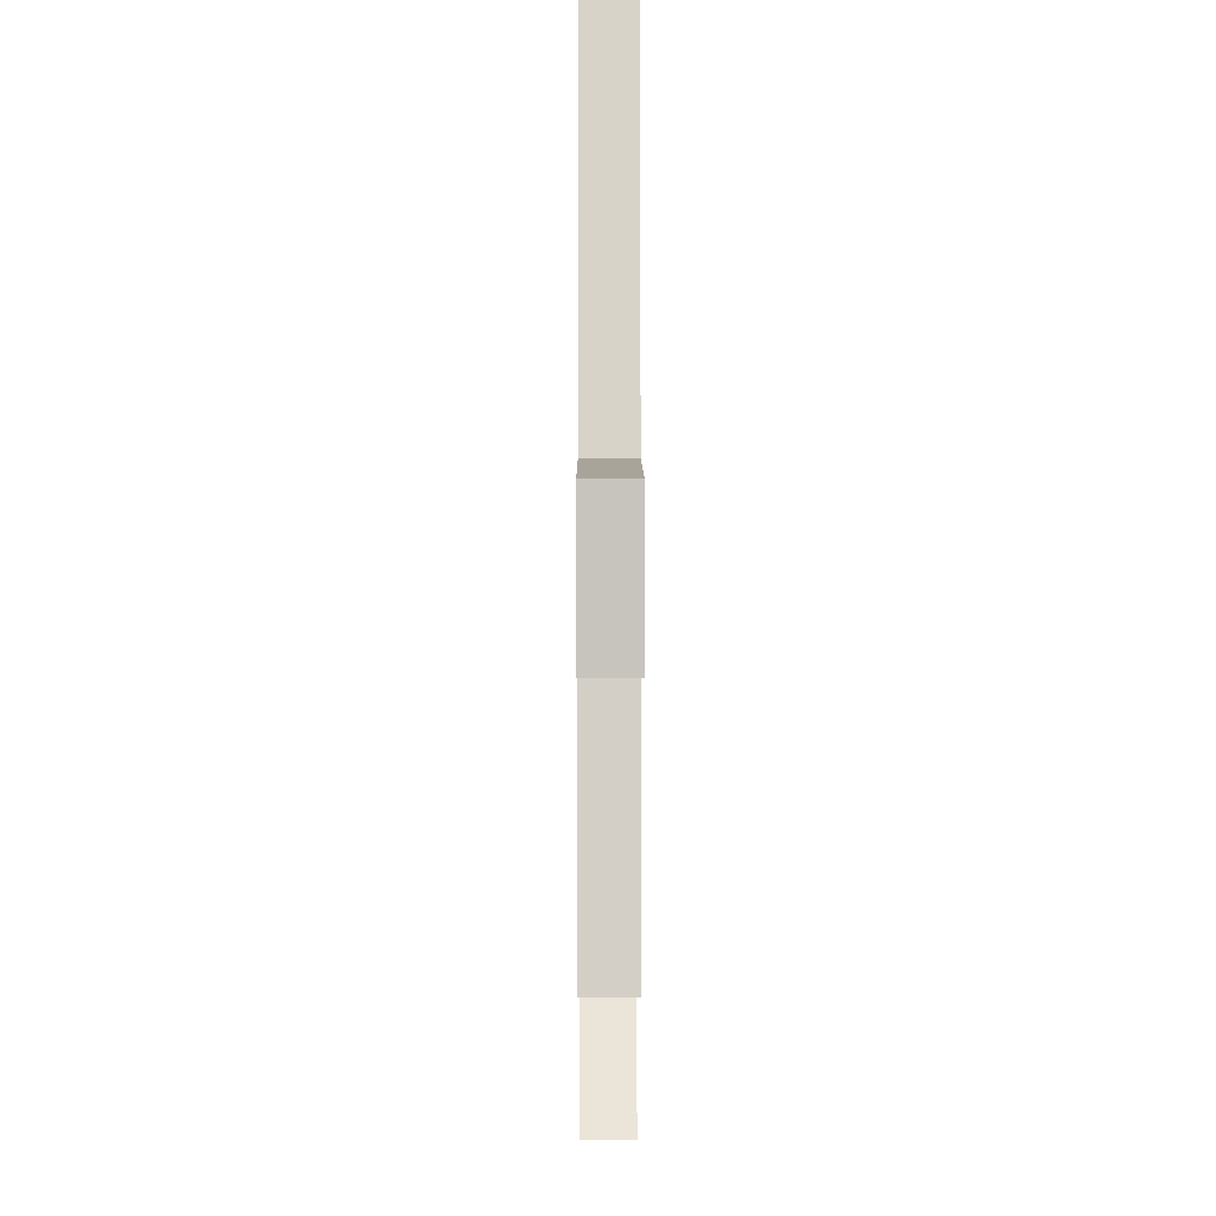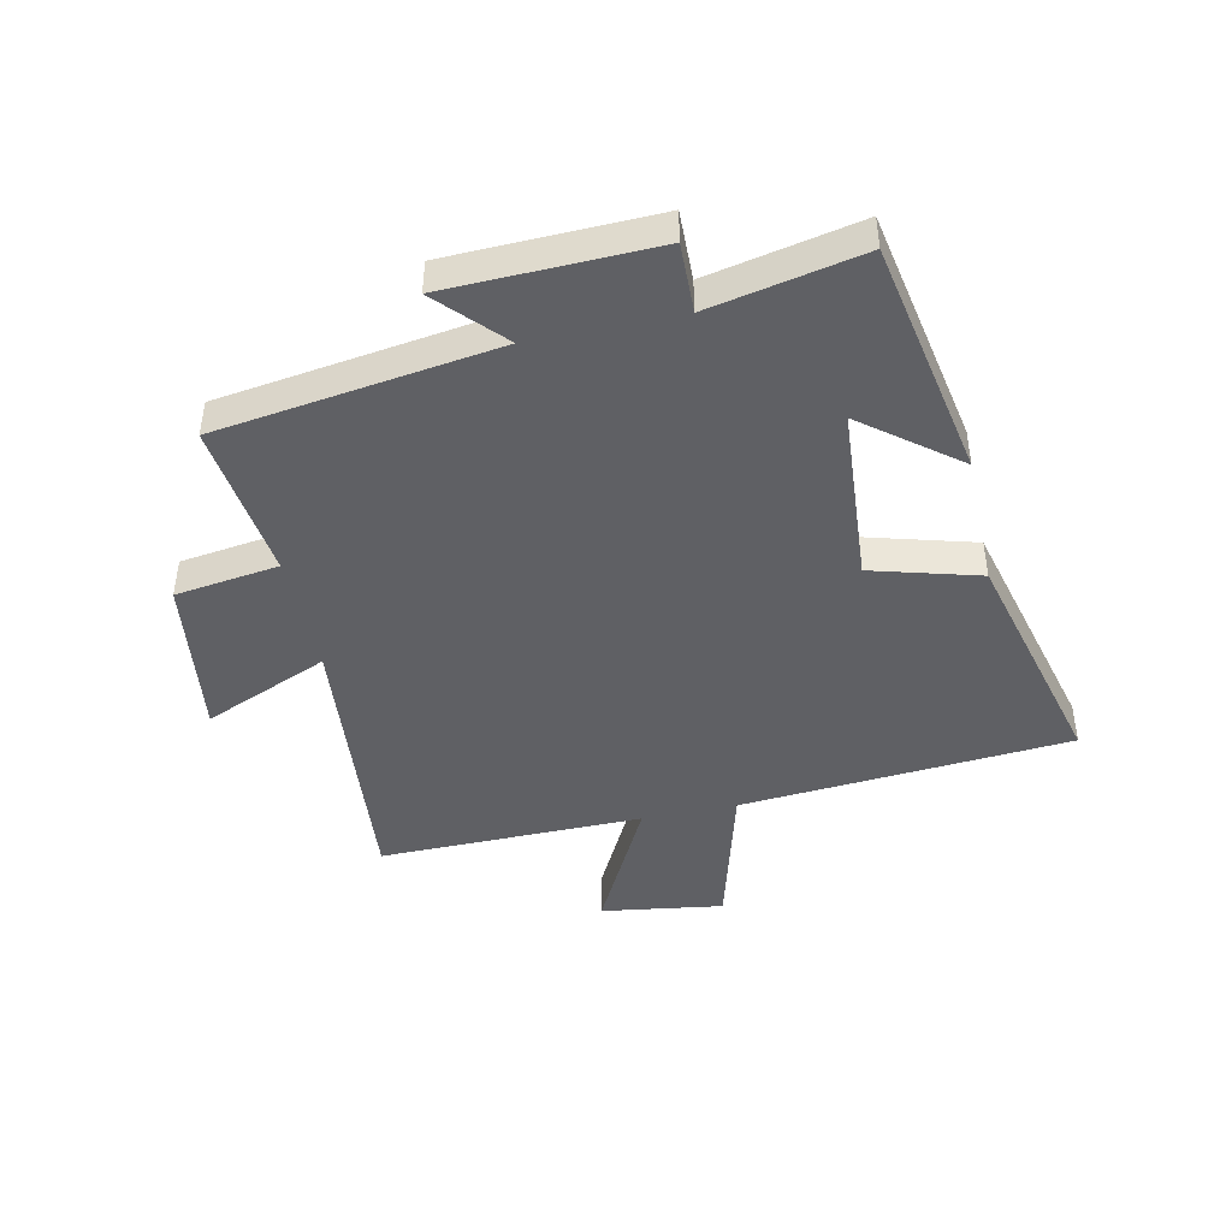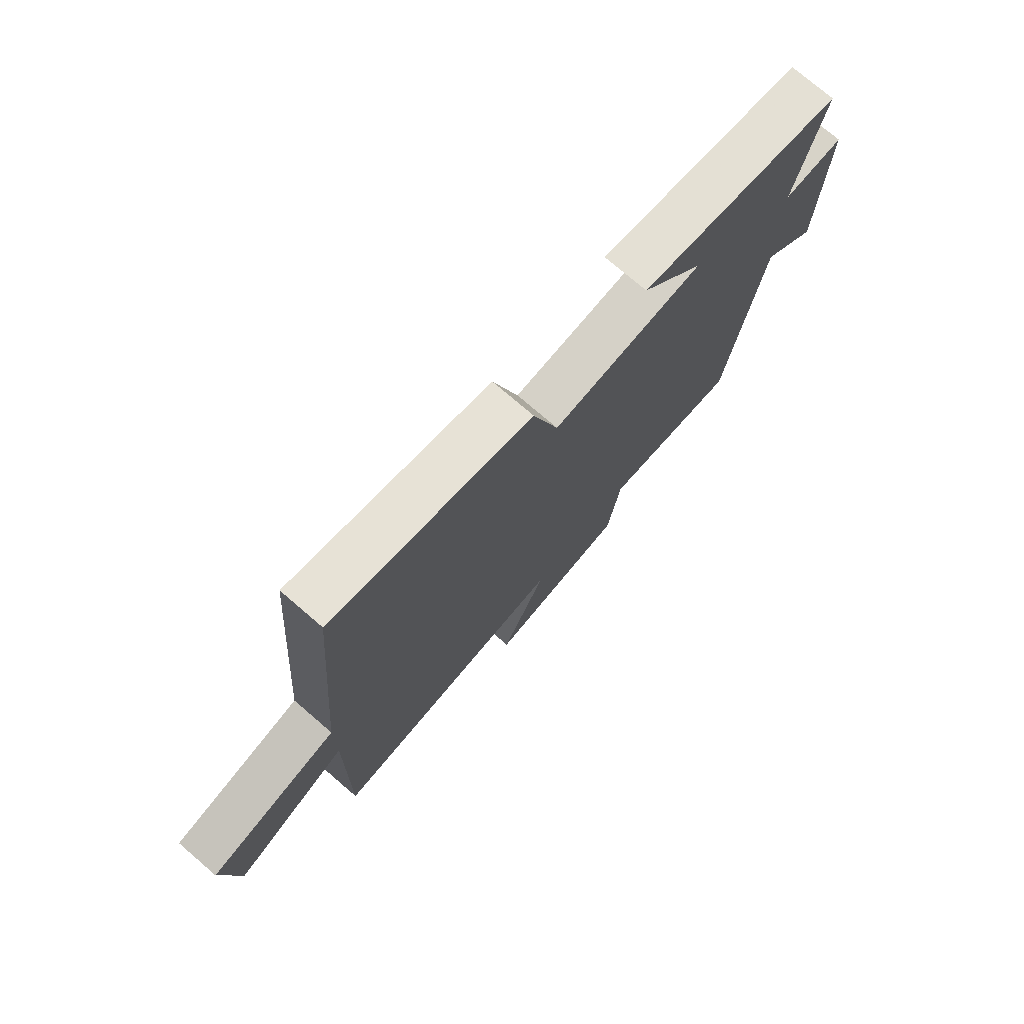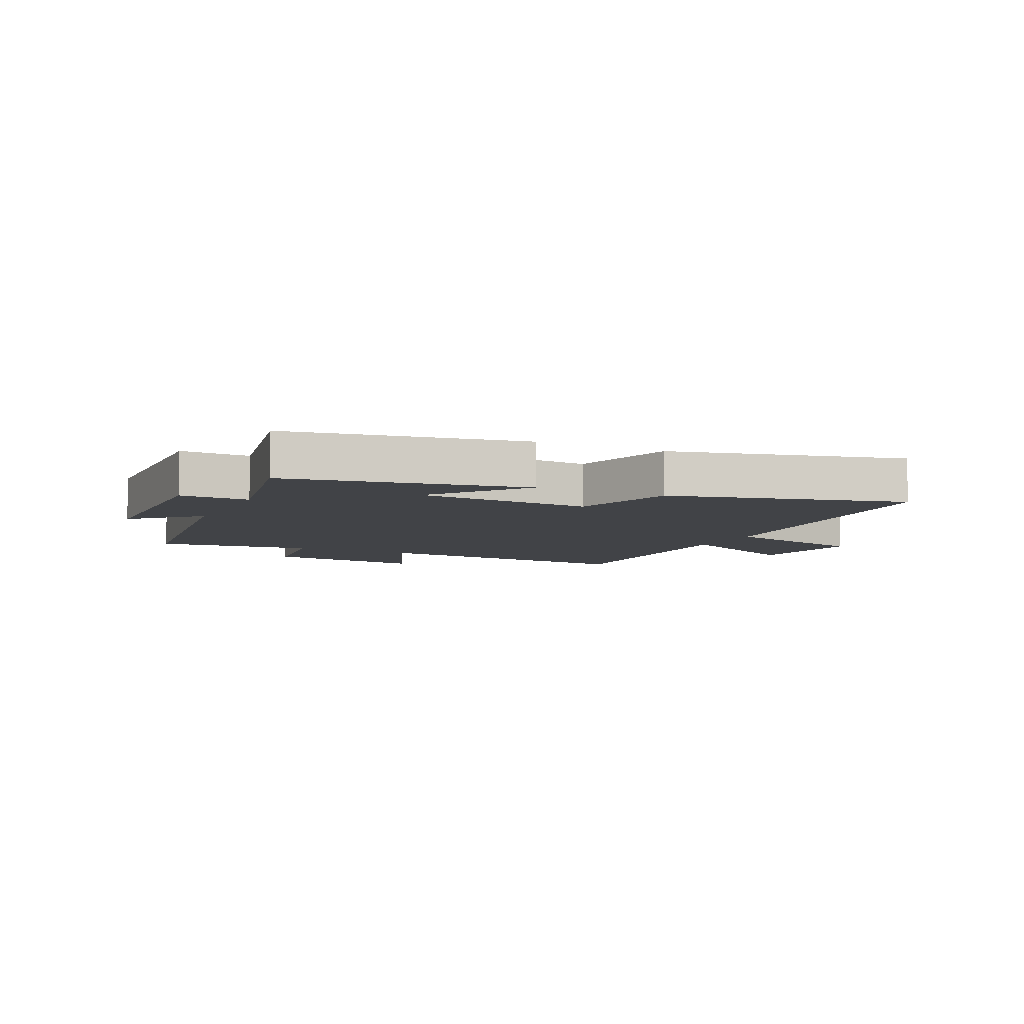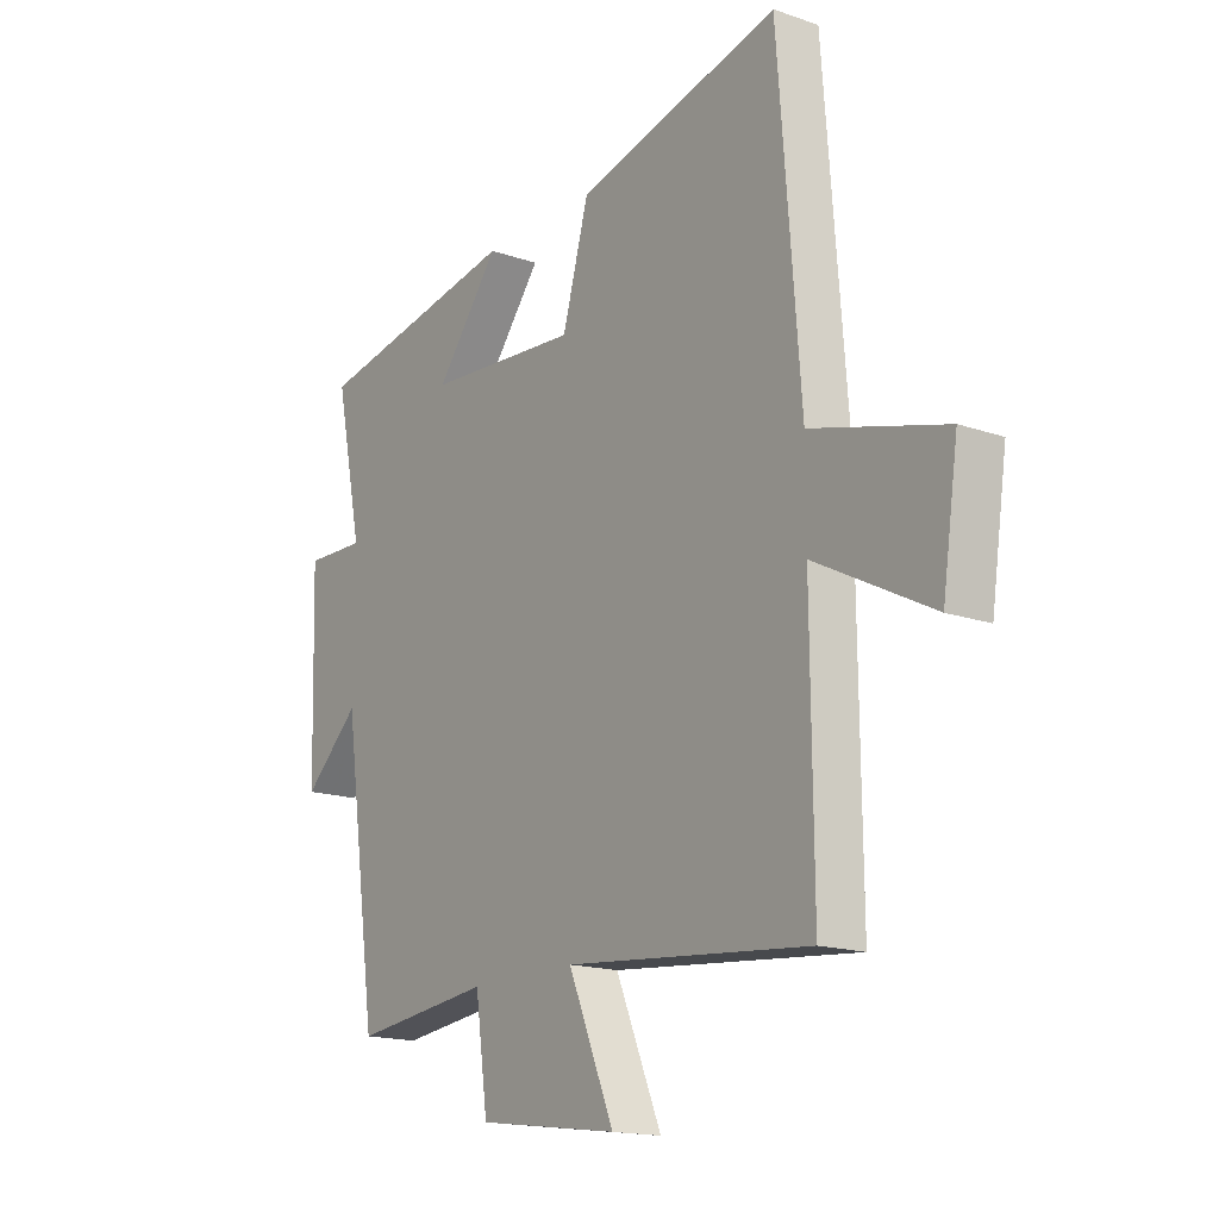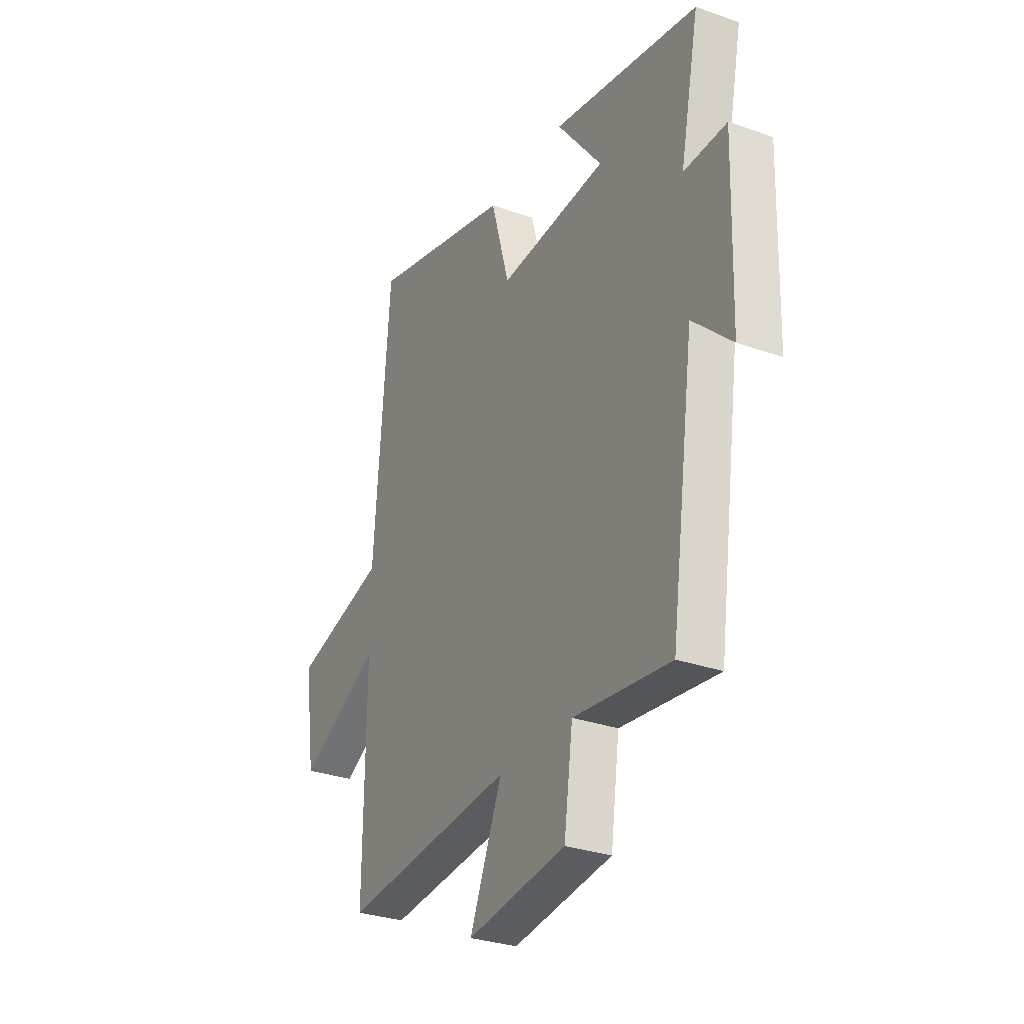
<metadata>
{"format":"obj","ext":"obj","renderer":"f3d","projection":"perspective","resolution":1024,"background":"white","views":[{"elev":-8.2,"azim":89.8,"up":"+Z"},{"elev":-44.4,"azim":-77.8,"up":"+Y"},{"elev":75.1,"azim":130.7,"up":"+Z"},{"elev":-6.9,"azim":-25.5,"up":"+Y"},{"elev":-16.4,"azim":54.5,"up":"+Z"},{"elev":-30.1,"azim":-117.4,"up":"+Z"}]}
</metadata>
<code>
v -0.434 0.07 -0.532
v -0.5 0.07 -0.068
v -0.606 0.07 -0.167
v -0.616 0.07 0.177
v -0.5 0.07 0.174
v -0.552 0.07 0.426
v -0.155 0.07 0.5
v -0.277 0.07 0.344
v 0.017 0.07 0.322
v 0.067 0.07 0.5
v 0.457 0.07 0.599
v 0.5 0.07 0.051
v 0.754 0.07 -0.019
v 0.724 0.07 -0.221
v 0.5 0.07 -0.105
v 0.504 0.07 -0.543
v 0.036 0.07 -0.5
v 0.124 0.07 -0.708
v -0.146 0.07 -0.672
v -0.17 0.07 -0.5
v -0.434 0 -0.532
v -0.5 0 -0.068
v -0.606 0 -0.167
v -0.616 0 0.177
v -0.5 0 0.174
v -0.552 0 0.426
v -0.155 0 0.5
v -0.277 0 0.344
v 0.017 0 0.322
v 0.067 0 0.5
v 0.457 0 0.599
v 0.5 0 0.051
v 0.754 0 -0.019
v 0.724 0 -0.221
v 0.5 0 -0.105
v 0.504 0 -0.543
v 0.036 0 -0.5
v 0.124 0 -0.708
v -0.146 0 -0.672
v -0.17 0 -0.5
f 17 18 19 20
f 15 16 17
f 15 17 20
f 12 13 14 15
f 9 10 11 12
f 8 9 12 15
f 5 6 7 8
f 5 8 15 20
f 2 3 4 5
f 1 2 5 20
f 40 39 38 37
f 37 36 35
f 40 37 35
f 35 34 33 32
f 32 31 30 29
f 35 32 29 28
f 28 27 26 25
f 40 35 28 25
f 25 24 23 22
f 40 25 22 21
f 1 21 22 2
f 2 22 23 3
f 3 23 24 4
f 4 24 25 5
f 5 25 26 6
f 6 26 27 7
f 7 27 28 8
f 8 28 29 9
f 9 29 30 10
f 10 30 31 11
f 11 31 32 12
f 12 32 33 13
f 13 33 34 14
f 14 34 35 15
f 15 35 36 16
f 16 36 37 17
f 17 37 38 18
f 18 38 39 19
f 19 39 40 20
f 20 40 21 1

</code>
